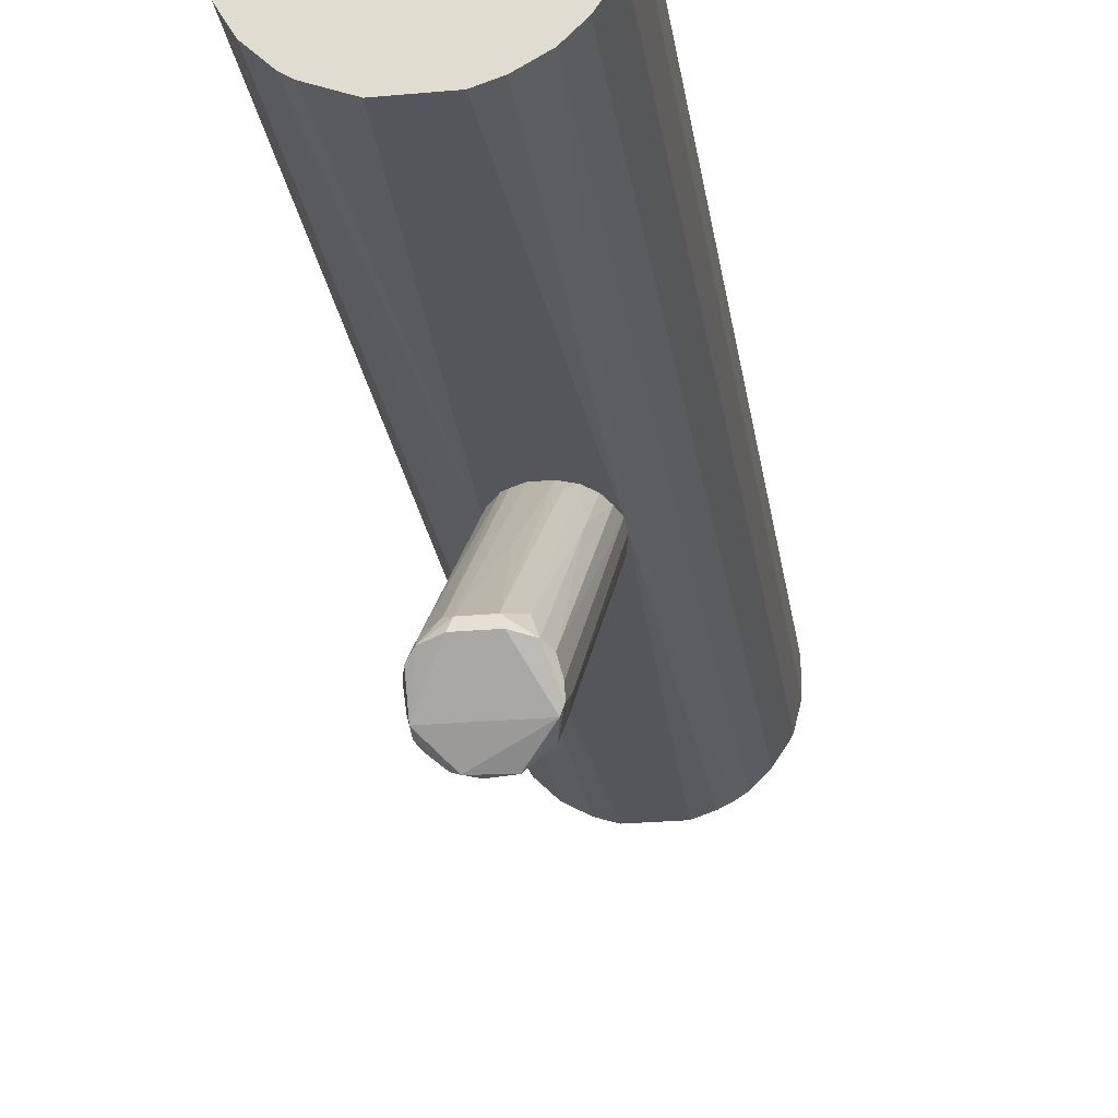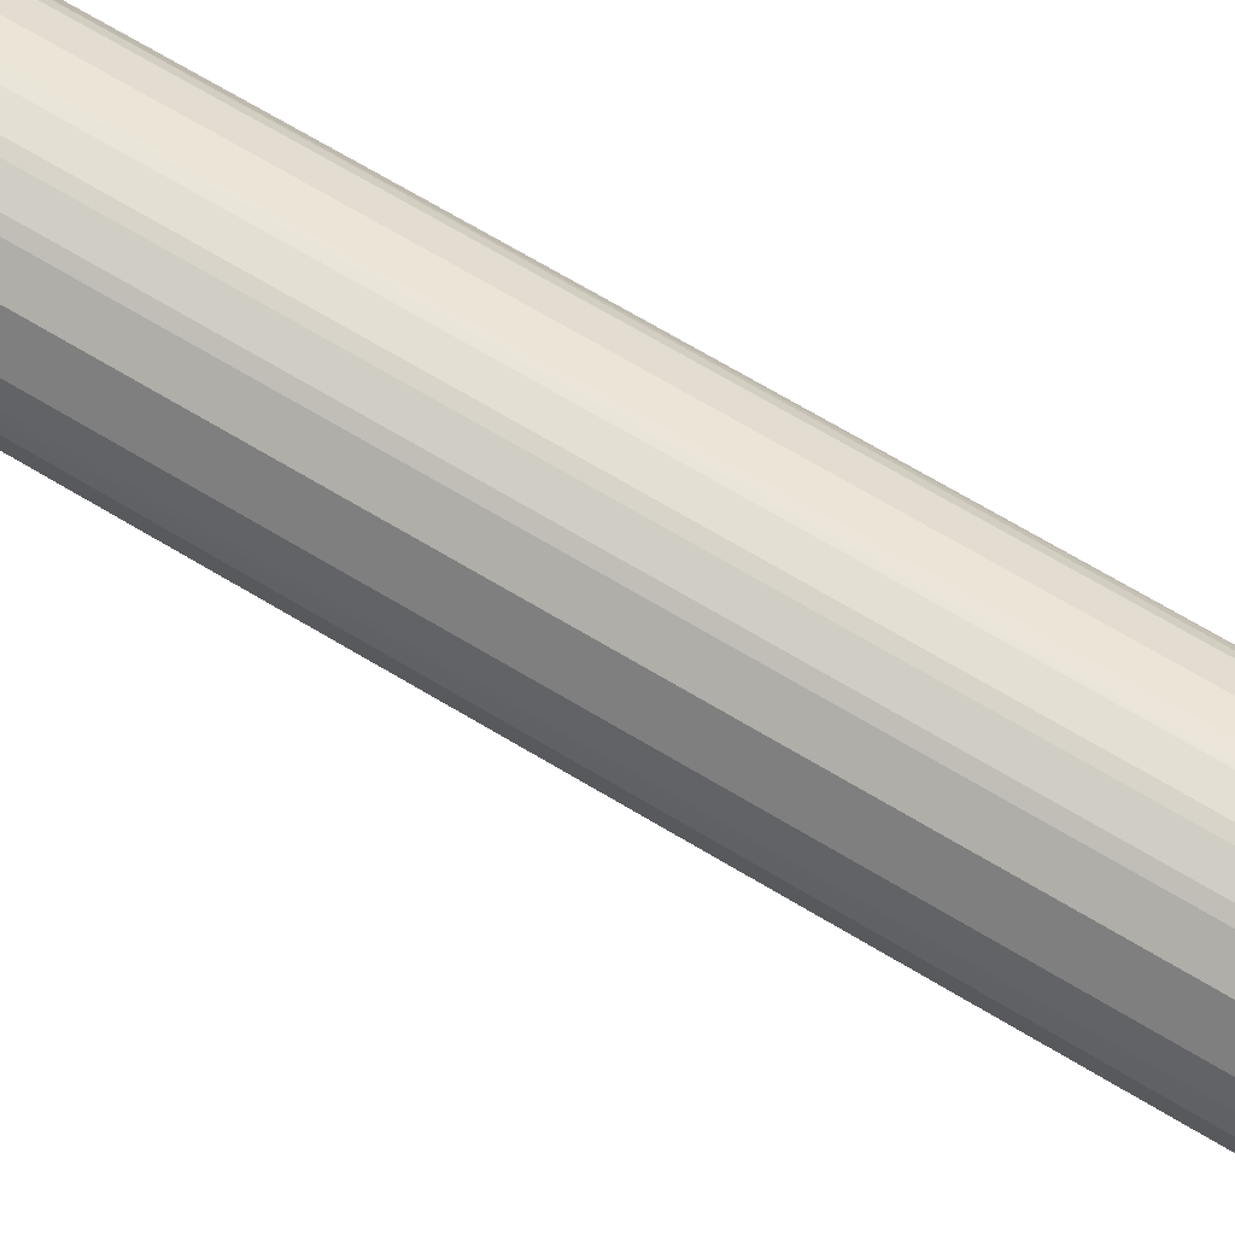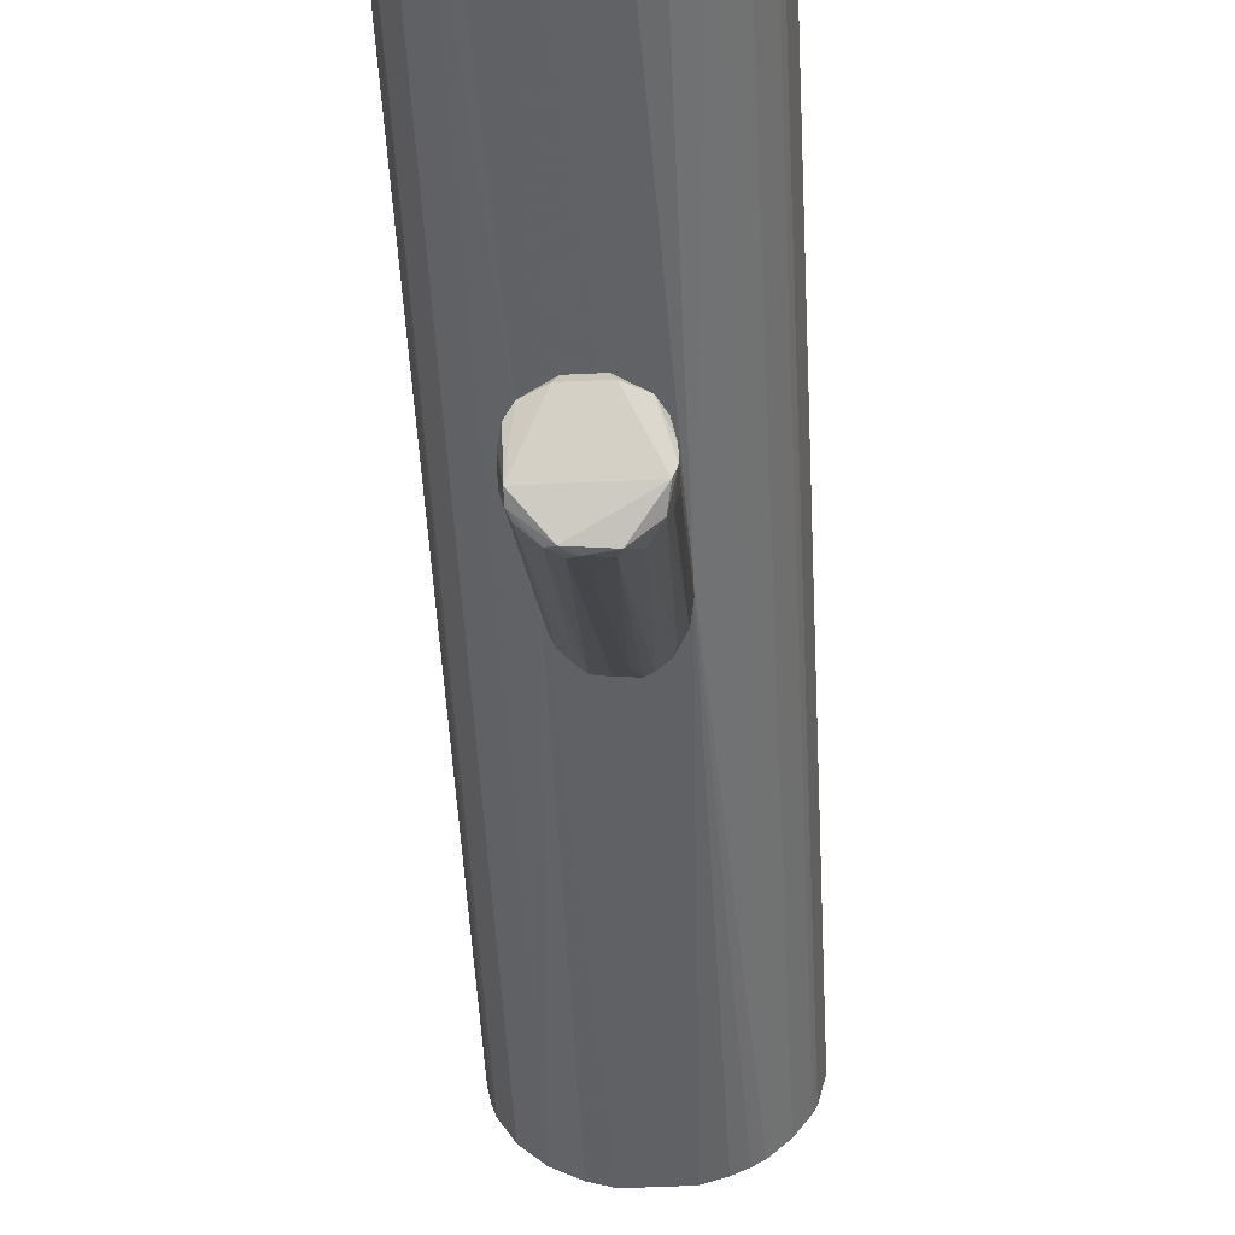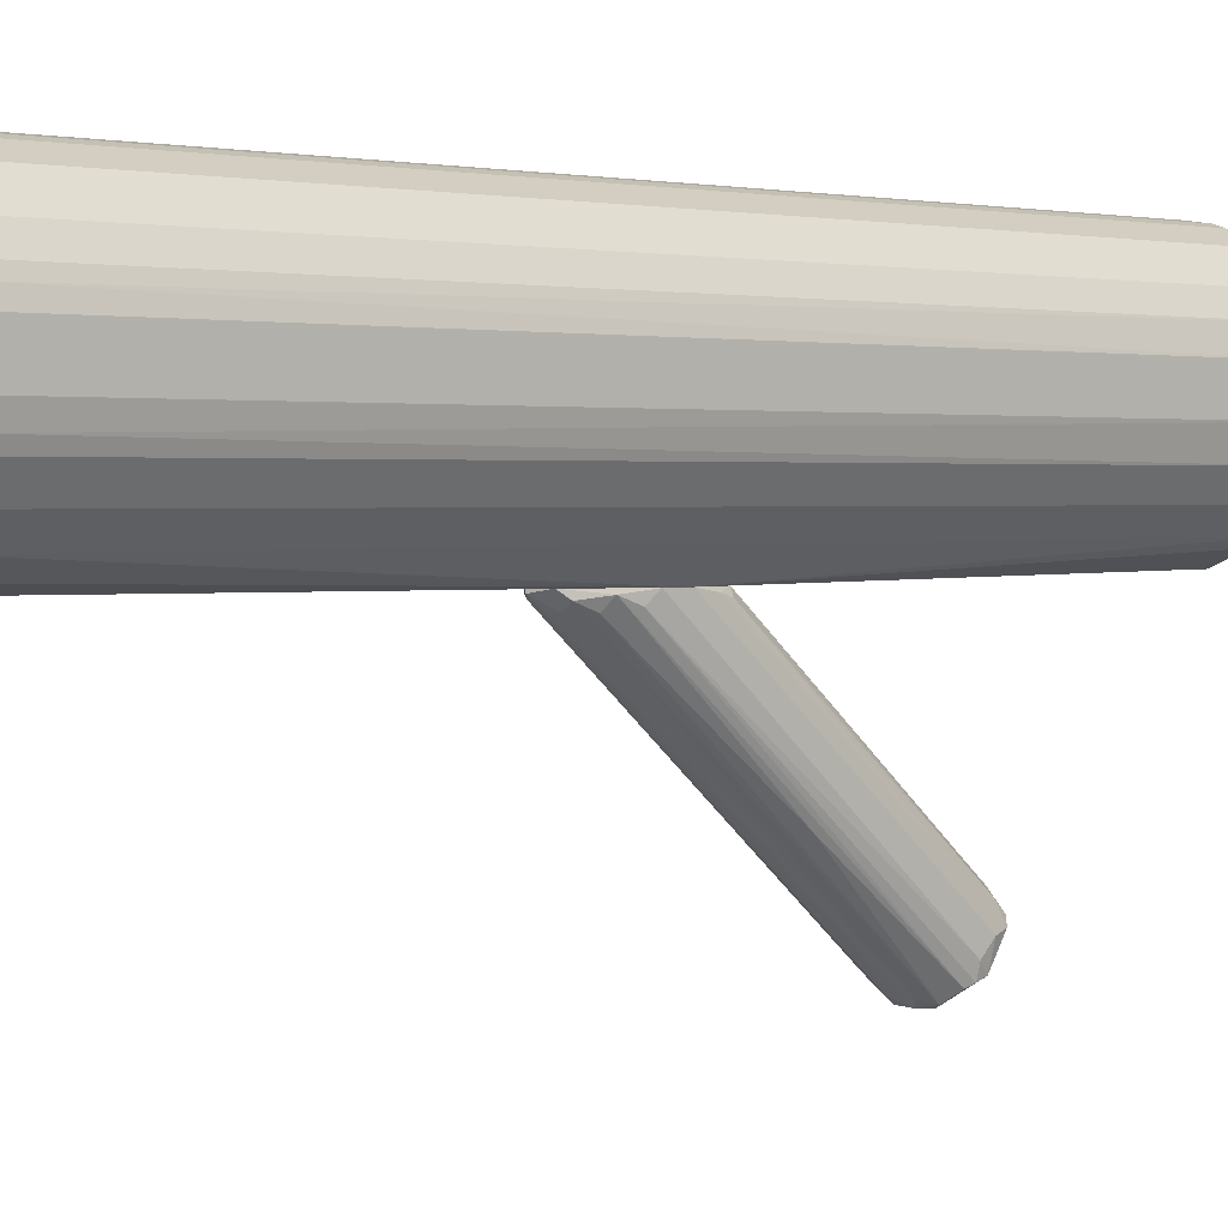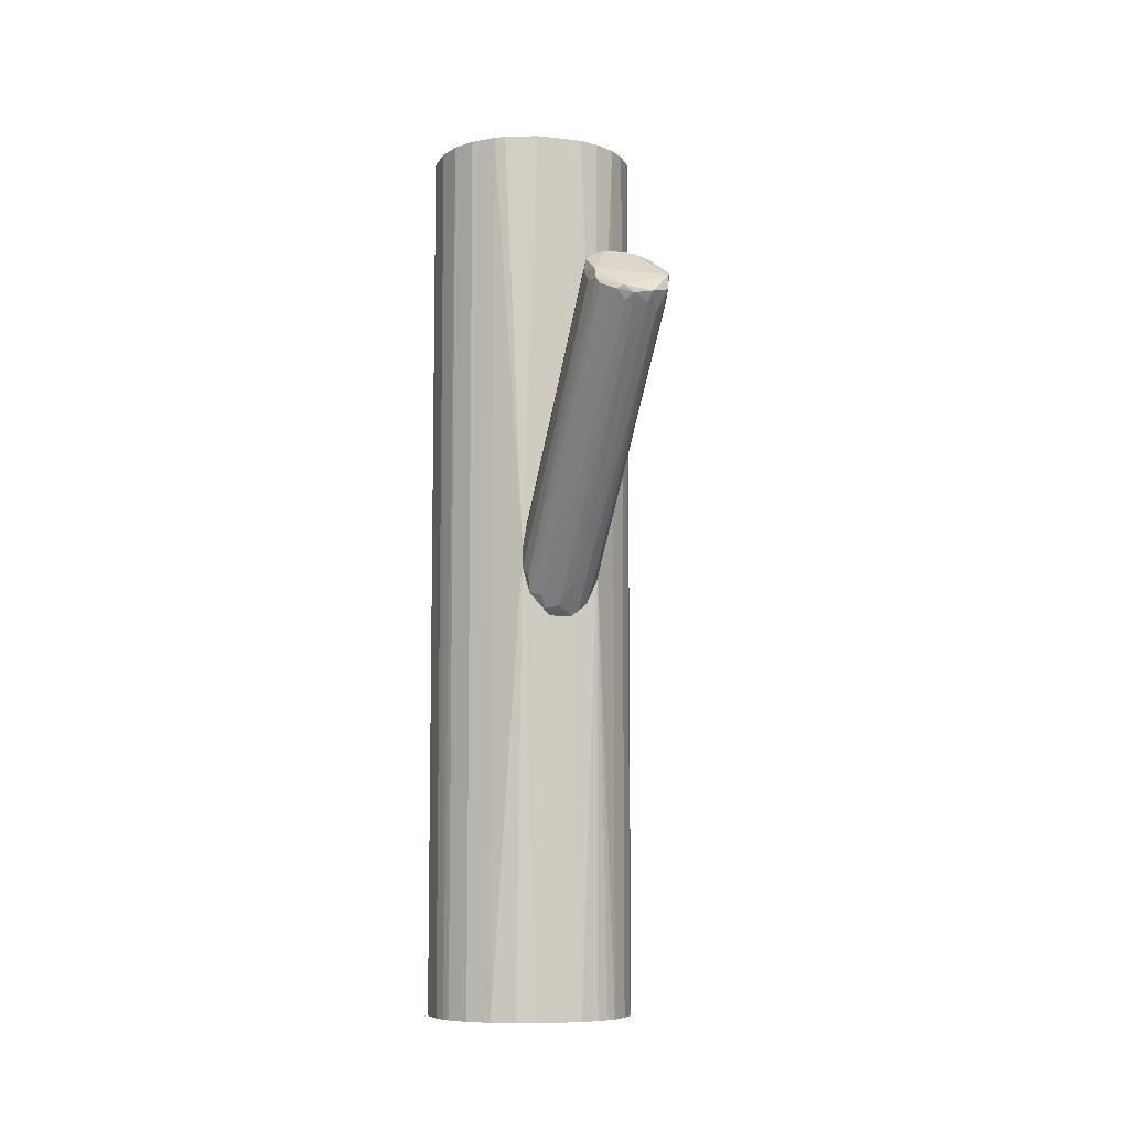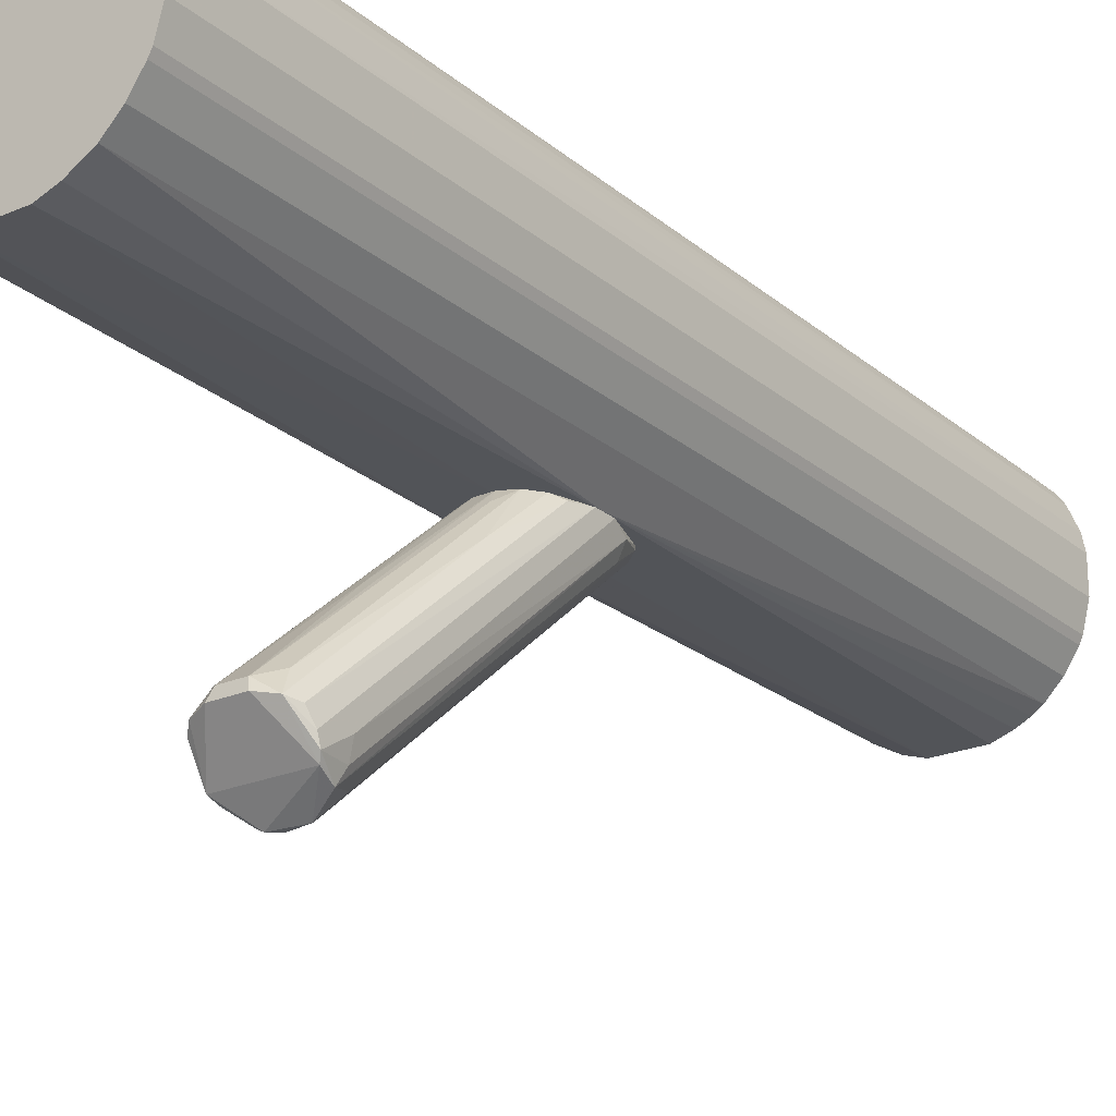
<metadata>
{"format":"obj","ext":"obj","renderer":"f3d","projection":"perspective","resolution":1024,"background":"white","views":[{"elev":-25.8,"azim":8.3,"up":"+Y"},{"elev":74.9,"azim":-59.8,"up":"+Y"},{"elev":-50.1,"azim":3.0,"up":"+Y"},{"elev":1.8,"azim":-132.6,"up":"+Y"},{"elev":-8.0,"azim":-17.8,"up":"+Z"},{"elev":-23.2,"azim":36.0,"up":"+Y"}]}
</metadata>
<code>
o convex_0
v 0.01585 0.002481 0.09124
v -0.005192 -0.2466 0.2456
v -0.001689 -0.208 0.2
v -0.04378 0.01652 -0.003501
v -0.03326 -0.1905 0.2982
v 0.02989 0.01297 -0.04206
v 0.04393 -0.208 0.2807
v -0.04027 -0.2291 0.2631
v -0.01922 0.009487 -0.0491
v 0.04393 0.01652 0.02109
v -0.02624 0.01652 0.06669
v 0.01234 -0.1764 0.3017
v 0.03691 -0.2326 0.2561
v 0.03339 -0.1905 0.2982
v -0.04378 -0.201 0.2772
v -0.04027 0.01299 0.04564
v 0.01234 0.01299 -0.05614
v 0.01585 -0.2466 0.2491
v 0.04042 0.009462 -0.01751
v -0.01221 -0.1764 0.3017
v 0.03339 0.01652 0.05618
v -0.03326 -0.1308 0.1298
v -0.03676 0.01299 -0.03155
v -0.008703 0.01652 0.07723
v -0.02273 -0.2431 0.2491
v 0.04393 -0.2185 0.2771
v -0.04027 -0.2256 0.2737
v 0.04042 -0.194 0.2877
v -0.01221 0.01652 -0.05614
v 0.02638 -0.2256 0.2316
v 0.01585 -0.187 0.3053
v 0.02638 -0.1694 0.2842
v -0.005192 0.002481 -0.0456
v -0.04378 -0.2151 0.2631
v 0.04393 0.01652 3.7e-05
v -0.04378 0.01652 0.02109
v -0.01922 -0.1729 0.2947
v 0.04042 0.01297 0.04567
v -0.04027 -0.1975 0.2912
v 0.04393 -0.201 0.2491
v -0.04027 0.005984 -0.01401
v 0.04042 -0.2256 0.2736
v 0.01936 0.009462 -0.04906
v 0.02287 0.01652 0.07022
v -0.03676 -0.2326 0.2561
v -0.03676 0.009487 0.05968
v 0.001814 -0.08175 0.193
v -0.02624 0.002481 -0.03506
v -0.01221 -0.2396 0.2386
v -0.01571 -0.2466 0.2526
v -0.03326 -0.1799 0.2877
v 0.03339 -0.004551 -0.01751
v 0.04042 -0.2185 0.2491
v 0.01234 -0.2396 0.2386
v 0.03339 -0.03613 0.1193
v 0.008838 0.01652 0.07723
v -0.01571 -0.187 0.3053
v -0.01922 0.01299 0.07723
v 0.02989 0.01652 -0.04206
v 0.005326 -0.01859 -0.02105
f 17 54 60
f 10 4 11
f 10 11 21
f 21 11 24
f 10 7 26
f 7 14 26
f 7 10 28
f 14 7 28
f 4 10 29
f 9 23 29
f 23 4 29
f 13 18 30
f 14 12 31
f 12 20 31
f 1 12 32
f 12 14 32
f 3 2 33
f 9 29 33
f 29 17 33
f 15 4 34
f 8 27 34
f 27 15 34
f 10 26 35
f 29 10 35
f 11 4 36
f 4 15 36
f 16 11 36
f 15 16 36
f 5 20 37
f 10 21 38
f 28 10 38
f 16 15 39
f 27 5 39
f 15 27 39
f 19 35 40
f 35 26 40
f 4 23 41
f 34 4 41
f 8 34 41
f 18 13 42
f 26 14 42
f 13 26 42
f 14 31 42
f 31 27 42
f 17 6 43
f 6 30 43
f 30 18 43
f 21 24 44
f 1 32 44
f 23 22 45
f 25 8 45
f 22 25 45
f 41 23 45
f 8 41 45
f 11 16 46
f 16 39 46
f 20 12 47
f 24 20 47
f 23 9 48
f 22 23 48
f 9 25 48
f 25 22 48
f 2 25 49
f 25 9 49
f 33 2 49
f 9 33 49
f 2 18 50
f 25 2 50
f 8 25 50
f 27 8 50
f 18 42 50
f 42 27 50
f 5 37 51
f 37 11 51
f 39 5 51
f 11 46 51
f 46 39 51
f 6 19 52
f 19 13 52
f 30 6 52
f 13 30 52
f 13 19 53
f 26 13 53
f 19 40 53
f 40 26 53
f 2 3 54
f 18 2 54
f 17 43 54
f 43 18 54
f 14 28 55
f 32 14 55
f 38 21 55
f 28 38 55
f 21 44 55
f 44 32 55
f 12 1 56
f 1 44 56
f 44 24 56
f 47 12 56
f 24 47 56
f 20 5 57
f 5 27 57
f 31 20 57
f 27 31 57
f 24 11 58
f 20 24 58
f 11 37 58
f 37 20 58
f 6 17 59
f 19 6 59
f 17 29 59
f 35 19 59
f 29 35 59
f 3 33 60
f 33 17 60
f 54 3 60
o convex_1
v 0.04742 0.2376 0.5017
v -0.01221 0.01652 -0.05961
v 0.01235 0.01652 -0.05961
v 0.005315 0.2481 -0.5017
v -0.114 0.1533 0.5017
v 0.1071 0.08672 0.5017
v 0.1141 0.1498 -0.5017
v -0.1069 0.0867 -0.5017
v -0.06132 0.03409 0.5017
v 0.06146 0.03409 -0.5017
v -0.06834 0.227 -0.5017
v -0.04027 0.2411 0.5017
v 0.04742 0.02706 0.5017
v 0.09303 0.2025 0.5017
v 0.06847 0.227 -0.5017
v -0.04728 0.02706 -0.5017
v -0.1104 0.1674 -0.5017
v -0.09642 0.199 0.5017
v -0.1069 0.0867 0.5017
v 0.1071 0.08672 -0.5017
v 0.1141 0.1498 0.5017
v -0.09291 0.06215 -0.5017
v 0.1001 0.1919 -0.5017
v 0.08952 0.05864 0.5017
v -0.04378 0.01652 0.01748
v -0.02623 0.02006 0.5017
v 0.04391 0.01652 0.01395
v 0.02637 0.02006 -0.5017
v 0.005315 0.2481 0.5017
v -0.114 0.1148 -0.5017
v -0.02974 0.2446 -0.5017
v -0.09642 0.199 -0.5017
v 0.1141 0.1148 -0.5017
v -0.09291 0.06215 0.5017
v 0.08952 0.05864 -0.5017
v 0.02989 0.2446 -0.5017
v -0.06834 0.227 0.5017
v 0.1071 0.1779 0.5017
v -0.114 0.1148 0.5017
v 0.06847 0.227 0.5017
v 0.1141 0.1148 0.5017
v -0.02623 0.02006 -0.5017
v -0.07184 0.04109 -0.5017
v 0.02637 0.02006 0.5017
v 0.07198 0.04111 0.5017
v -0.1069 0.1779 0.5017
v -0.114 0.1533 -0.5017
v 0.1106 0.1674 -0.5017
v 0.02989 0.2446 0.5017
v -0.005178 0.2481 0.5017
v -0.07184 0.04109 0.5017
v 0.07198 0.04111 -0.5017
v 0.09303 0.2025 -0.5017
v 0.04041 0.241 -0.5017
v 0.1036 0.0797 -0.5017
v -0.02974 0.2446 0.5017
v -0.04027 0.2411 -0.5017
v -0.1104 0.09724 -0.5017
v -0.1069 0.1779 -0.5017
v -0.005178 0.2481 -0.5017
v 0.005315 0.01652 0.07366
v 0.04742 0.02706 -0.5017
v 0.1001 0.1919 0.5017
v 0.1036 0.0797 0.5017
f 84 115 124
f 61 65 66
f 64 67 68
f 66 65 69
f 68 67 70
f 64 68 71
f 65 61 72
f 66 69 73
f 61 66 74
f 67 64 75
f 68 70 76
f 71 68 77
f 65 72 78
f 69 65 79
f 70 67 80
f 74 66 81
f 68 76 82
f 79 68 82
f 67 75 83
f 66 73 84
f 62 63 85
f 73 69 86
f 69 85 86
f 85 63 87
f 63 62 88
f 76 70 88
f 87 63 88
f 72 61 89
f 77 68 90
f 64 71 91
f 71 77 92
f 78 71 92
f 66 80 93
f 80 67 93
f 67 81 93
f 69 79 94
f 79 82 94
f 70 80 95
f 75 64 96
f 64 89 96
f 72 71 97
f 71 78 97
f 78 72 97
f 74 81 98
f 79 65 99
f 65 90 99
f 61 74 100
f 74 75 100
f 75 61 100
f 81 66 101
f 66 93 101
f 93 81 101
f 62 85 102
f 85 76 102
f 88 62 102
f 76 88 102
f 82 76 103
f 76 85 103
f 94 82 103
f 73 86 104
f 87 73 104
f 84 73 105
f 73 87 105
f 95 84 105
f 77 65 106
f 65 78 106
f 78 92 106
f 65 77 107
f 90 65 107
f 77 90 107
f 81 67 108
f 67 83 108
f 98 81 108
f 83 98 108
f 89 61 109
f 96 89 109
f 89 64 110
f 72 89 110
f 85 69 111
f 69 94 111
f 103 85 111
f 94 103 111
f 87 70 112
f 70 95 112
f 105 87 112
f 95 105 112
f 75 74 113
f 83 75 113
f 74 83 113
f 61 75 114
f 75 96 114
f 109 61 114
f 96 109 114
f 80 66 115
f 95 80 115
f 84 95 115
f 91 72 116
f 72 110 116
f 110 91 116
f 71 72 117
f 91 71 117
f 72 91 117
f 68 79 118
f 90 68 118
f 79 99 118
f 99 90 118
f 92 77 119
f 77 106 119
f 106 92 119
f 64 91 120
f 110 64 120
f 91 110 120
f 86 85 121
f 85 87 121
f 104 86 121
f 87 104 121
f 70 87 122
f 88 70 122
f 87 88 122
f 83 74 123
f 74 98 123
f 98 83 123
f 66 84 124
f 115 66 124

</code>
